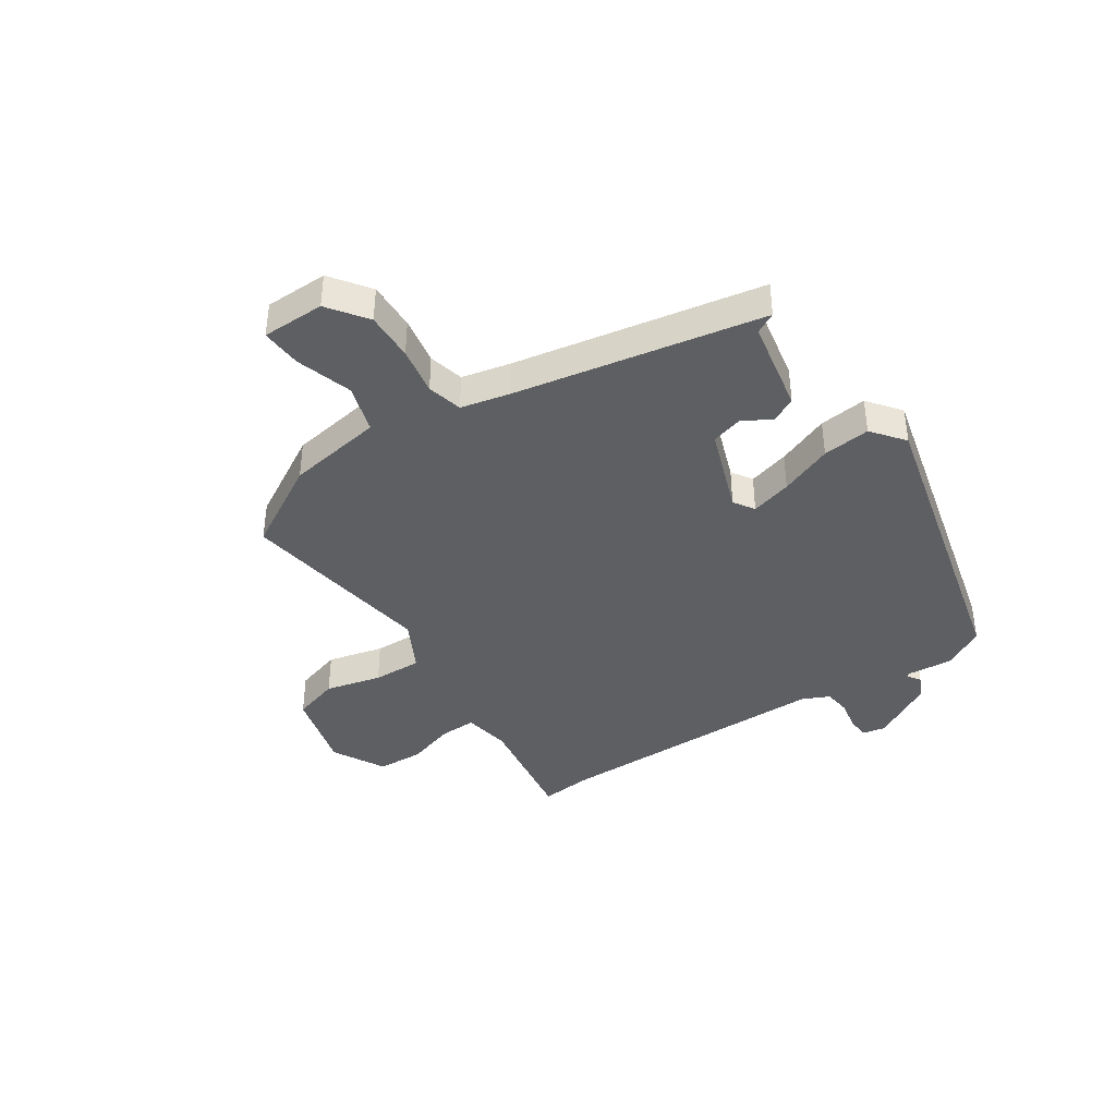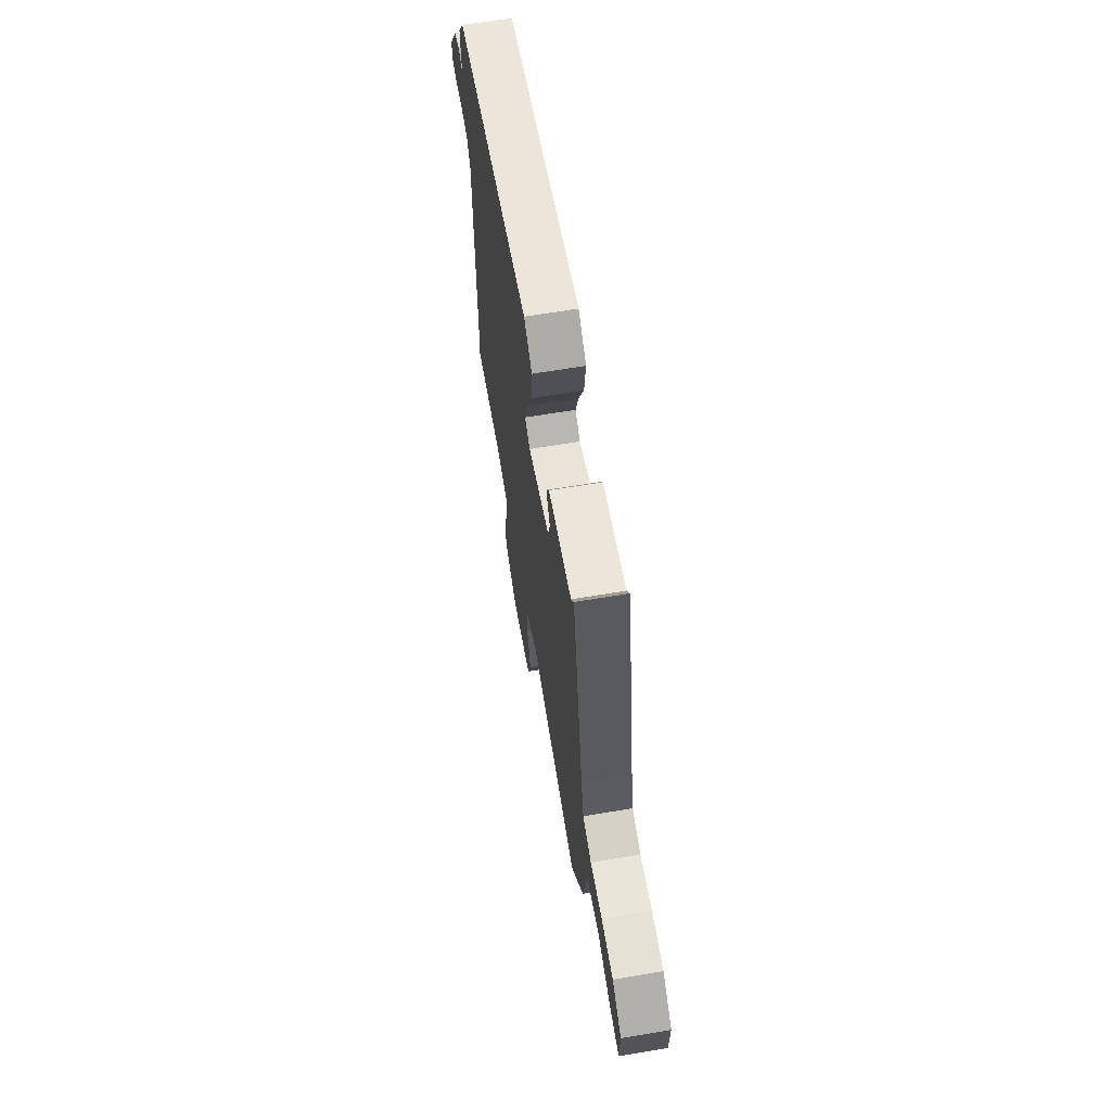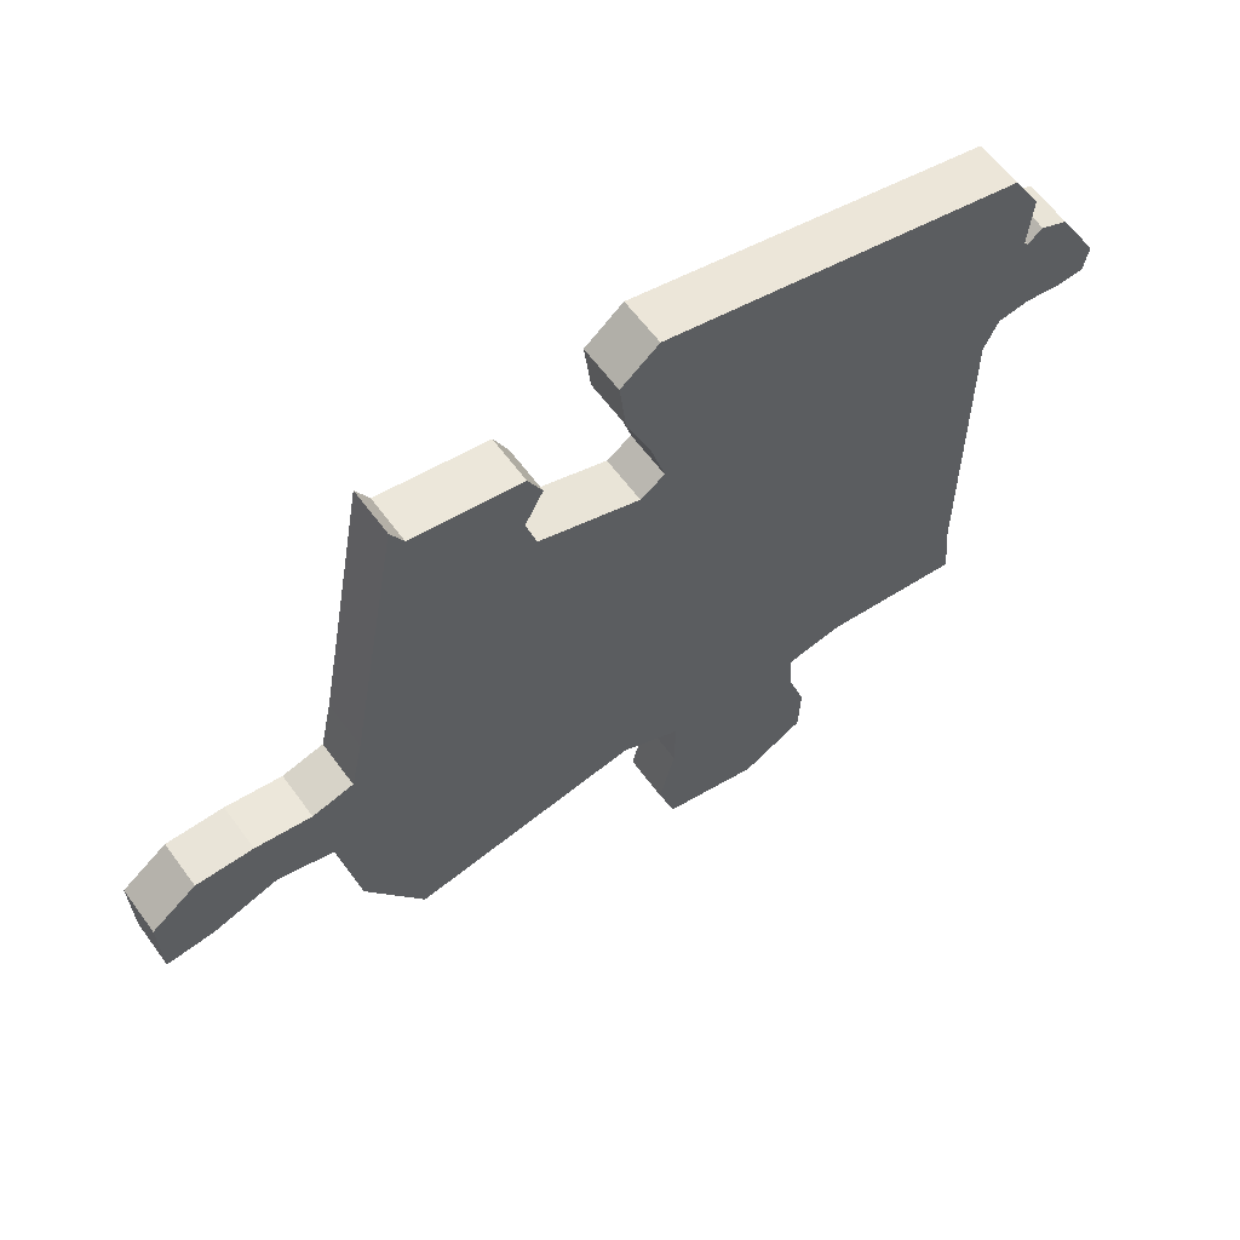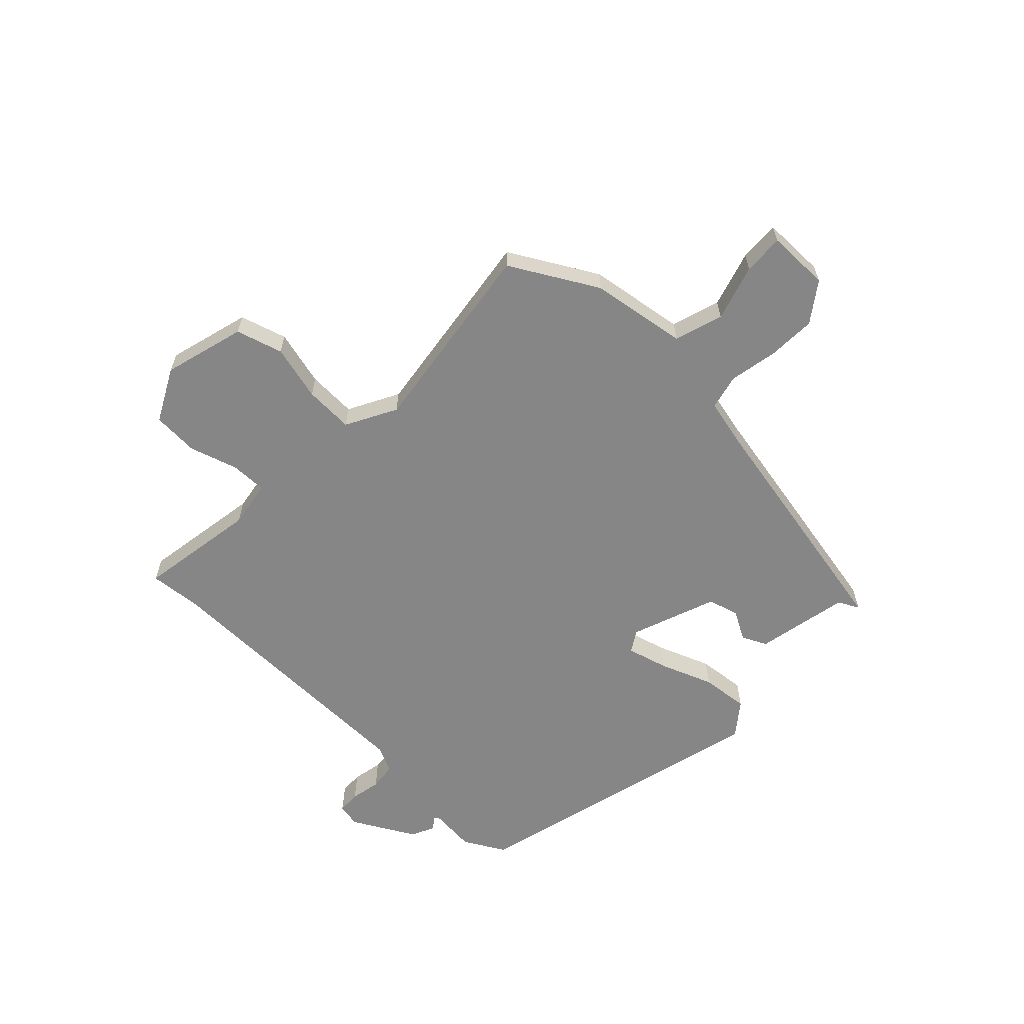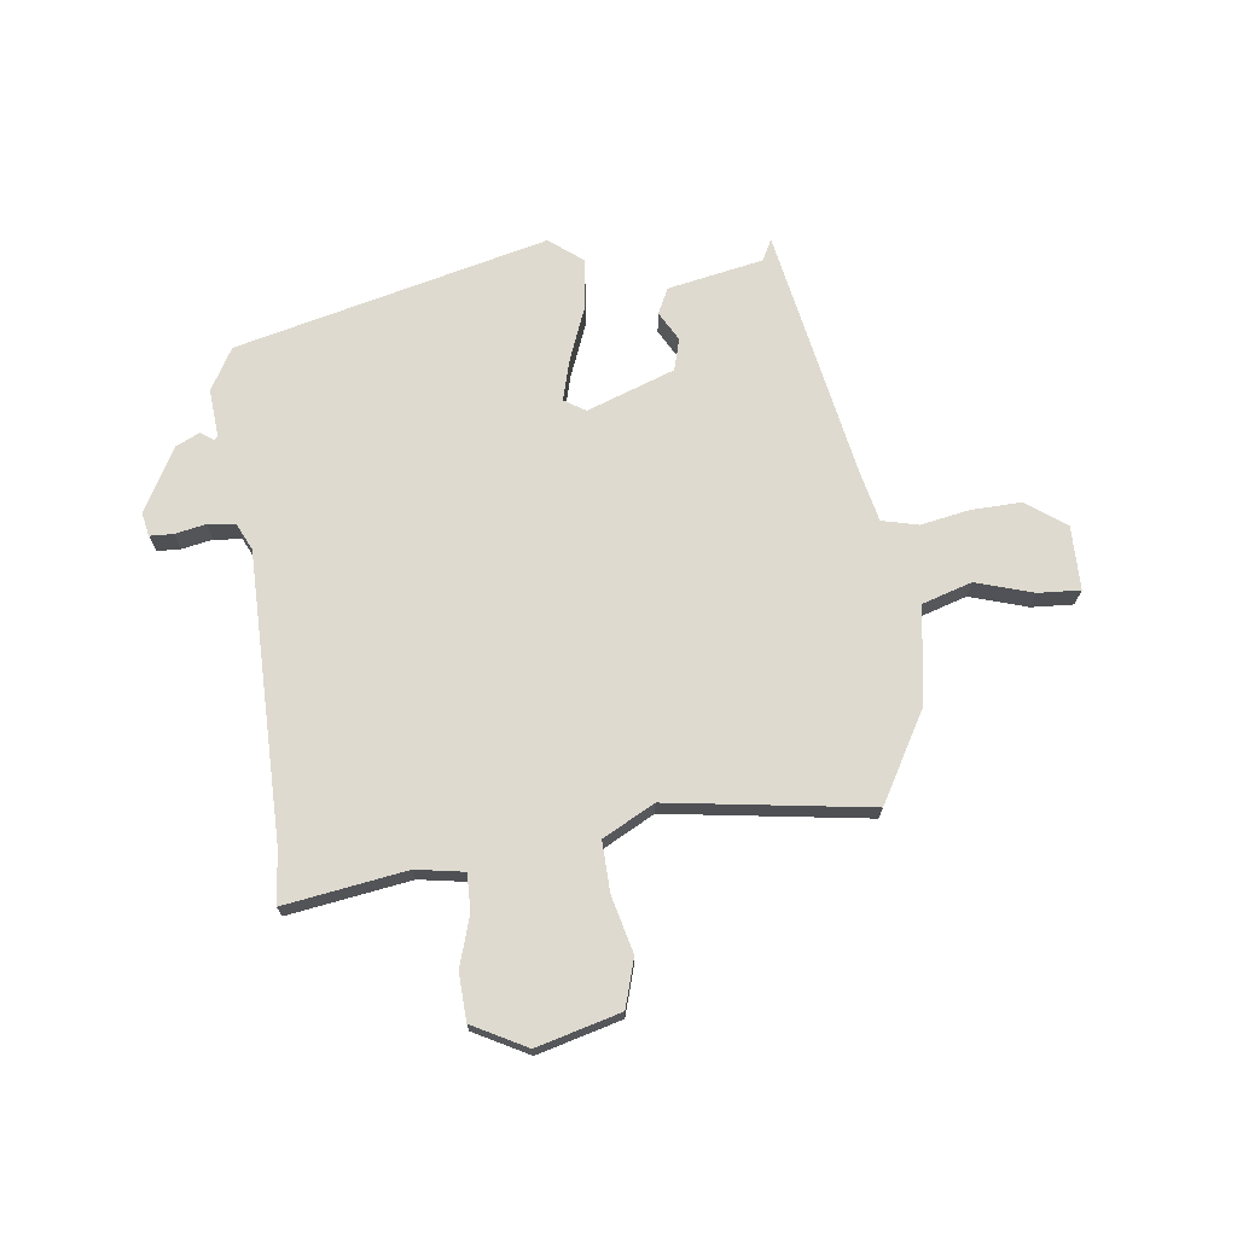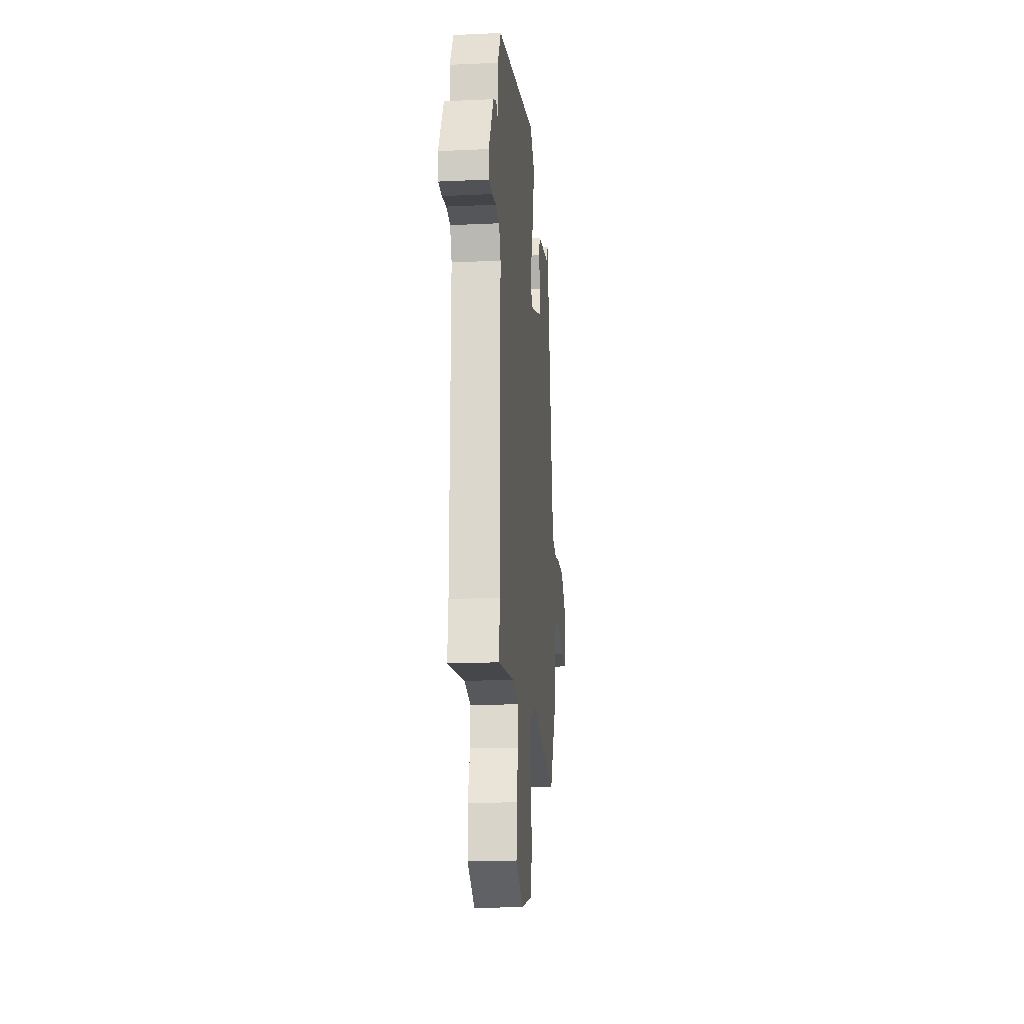
<metadata>
{"format":"obj","ext":"obj","renderer":"f3d","projection":"perspective","resolution":1024,"background":"white","views":[{"elev":-40.0,"azim":-56.7,"up":"+Y"},{"elev":65.7,"azim":-99.5,"up":"+Z"},{"elev":61.5,"azim":-36.2,"up":"+Z"},{"elev":-62.1,"azim":-134.7,"up":"+Y"},{"elev":71.0,"azim":172.4,"up":"+Y"},{"elev":-18.5,"azim":95.1,"up":"+Z"}]}
</metadata>
<code>
v 0.495 0.07 0.417
v 0.538 0.07 0.344
v 0.532 0.07 0.26
v 0.538 0.07 0.254
v 0.561 0.07 0.27
v 0.602 0.07 0.251
v 0.665 0.07 0.141
v 0.657 0.07 0.099
v 0.616 0.07 0.097
v 0.562 0.07 0.107
v 0.514 0.07 0.101
v 0.492 0.07 0.053
v 0.494 0.07 -0.447
v 0.504 0.07 -0.54
v 0.29 0.07 -0.509
v 0.206 0.07 -0.524
v 0.208 0.07 -0.589
v 0.236 0.07 -0.675
v 0.233 0.07 -0.758
v 0.139 0.07 -0.809
v -0.008 0.07 -0.771
v -0.034 0.07 -0.688
v -0.01 0.07 -0.588
v -0.008 0.07 -0.5
v -0.099 0.07 -0.453
v -0.451 0.07 -0.508
v -0.541 0.07 -0.355
v -0.57 0.07 -0.183
v -0.657 0.07 -0.157
v -0.757 0.07 -0.189
v -0.83 0.07 -0.194
v -0.832 0.07 -0.082
v -0.763 0.07 -0.031
v -0.676 0.07 -0.033
v -0.59 0.07 -0.048
v -0.527 0.07 -0.032
v -0.508 0.07 0.056
v -0.429 0.07 0.498
v -0.409 0.07 0.461
v -0.242 0.07 0.43
v -0.22 0.07 0.386
v -0.248 0.07 0.334
v -0.232 0.07 0.279
v -0.078 0.07 0.225
v -0.041 0.07 0.249
v -0.062 0.07 0.322
v -0.1 0.07 0.416
v -0.11 0.07 0.501
v -0.052 0.07 0.547
v 0.495 0 0.417
v 0.538 0 0.344
v 0.532 0 0.26
v 0.538 0 0.254
v 0.561 0 0.27
v 0.602 0 0.251
v 0.665 0 0.141
v 0.657 0 0.099
v 0.616 0 0.097
v 0.562 0 0.107
v 0.514 0 0.101
v 0.492 0 0.053
v 0.494 0 -0.447
v 0.504 0 -0.54
v 0.29 0 -0.509
v 0.206 0 -0.524
v 0.208 0 -0.589
v 0.236 0 -0.675
v 0.233 0 -0.758
v 0.139 0 -0.809
v -0.008 0 -0.771
v -0.034 0 -0.688
v -0.01 0 -0.588
v -0.008 0 -0.5
v -0.099 0 -0.453
v -0.451 0 -0.508
v -0.541 0 -0.355
v -0.57 0 -0.183
v -0.657 0 -0.157
v -0.757 0 -0.189
v -0.83 0 -0.194
v -0.832 0 -0.082
v -0.763 0 -0.031
v -0.676 0 -0.033
v -0.59 0 -0.048
v -0.527 0 -0.032
v -0.508 0 0.056
v -0.429 0 0.498
v -0.409 0 0.461
v -0.242 0 0.43
v -0.22 0 0.386
v -0.248 0 0.334
v -0.232 0 0.279
v -0.078 0 0.225
v -0.041 0 0.249
v -0.062 0 0.322
v -0.1 0 0.416
v -0.11 0 0.501
v -0.052 0 0.547
f 1 2 3
f 49 1 3
f 48 49 3
f 47 48 3
f 46 47 3
f 45 46 3 4
f 44 45 4
f 39 40 41 42
f 39 42 43
f 37 38 39
f 36 37 39 43
f 33 34 35
f 32 33 35
f 31 32 35
f 30 31 35
f 29 30 35
f 28 29 35 36
f 36 43 44
f 28 36 44
f 27 28 44
f 26 27 44
f 25 26 44
f 21 22 23
f 20 21 23
f 19 20 23
f 18 19 23
f 17 18 23
f 16 17 23 24
f 25 44 4
f 24 25 4
f 16 24 4
f 15 16 4
f 8 9 10
f 7 8 10
f 6 7 10
f 5 6 10
f 4 5 10
f 4 10 11
f 13 14 15
f 12 13 15
f 12 15 4
f 4 11 12
f 52 51 50
f 52 50 98
f 52 98 97
f 52 97 96
f 52 96 95
f 53 52 95 94
f 53 94 93
f 91 90 89 88
f 92 91 88
f 88 87 86
f 92 88 86 85
f 84 83 82
f 84 82 81
f 84 81 80
f 84 80 79
f 84 79 78
f 85 84 78 77
f 93 92 85
f 93 85 77
f 93 77 76
f 93 76 75
f 93 75 74
f 72 71 70
f 72 70 69
f 72 69 68
f 72 68 67
f 72 67 66
f 73 72 66 65
f 53 93 74
f 53 74 73
f 53 73 65
f 53 65 64
f 59 58 57
f 59 57 56
f 59 56 55
f 59 55 54
f 59 54 53
f 60 59 53
f 64 63 62
f 64 62 61
f 53 64 61
f 61 60 53
f 1 50 51 2
f 2 51 52 3
f 3 52 53 4
f 4 53 54 5
f 5 54 55 6
f 6 55 56 7
f 7 56 57 8
f 8 57 58 9
f 9 58 59 10
f 10 59 60 11
f 11 60 61 12
f 12 61 62 13
f 13 62 63 14
f 14 63 64 15
f 15 64 65 16
f 16 65 66 17
f 17 66 67 18
f 18 67 68 19
f 19 68 69 20
f 20 69 70 21
f 21 70 71 22
f 22 71 72 23
f 23 72 73 24
f 24 73 74 25
f 25 74 75 26
f 26 75 76 27
f 27 76 77 28
f 28 77 78 29
f 29 78 79 30
f 30 79 80 31
f 31 80 81 32
f 32 81 82 33
f 33 82 83 34
f 34 83 84 35
f 35 84 85 36
f 36 85 86 37
f 37 86 87 38
f 38 87 88 39
f 39 88 89 40
f 40 89 90 41
f 41 90 91 42
f 42 91 92 43
f 43 92 93 44
f 44 93 94 45
f 45 94 95 46
f 46 95 96 47
f 47 96 97 48
f 48 97 98 49
f 49 98 50 1

</code>
